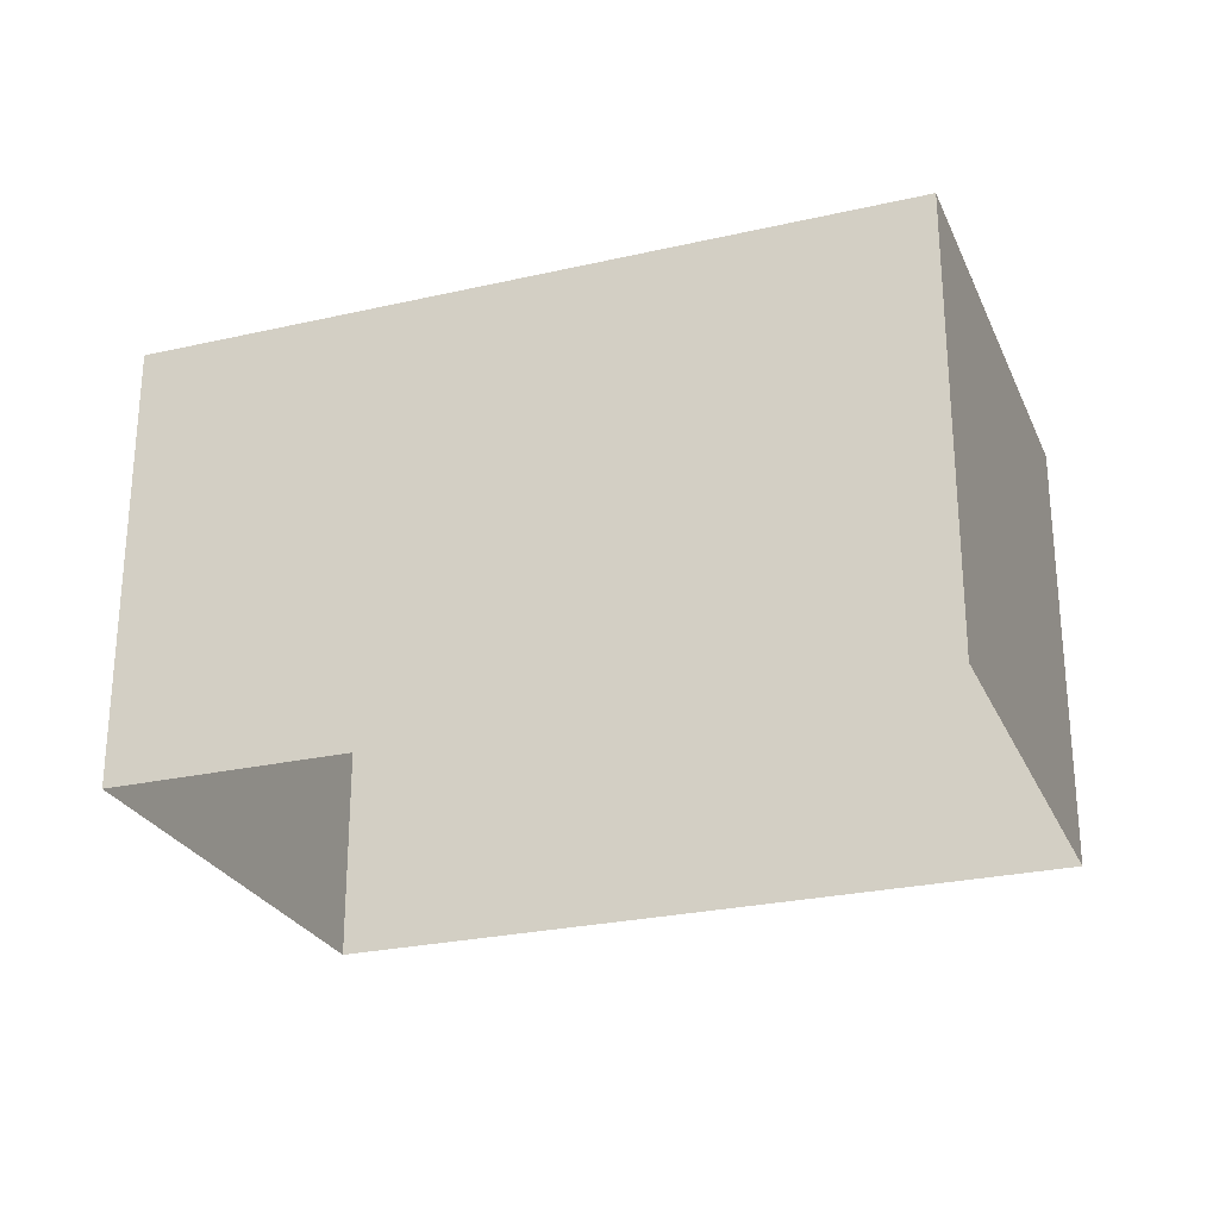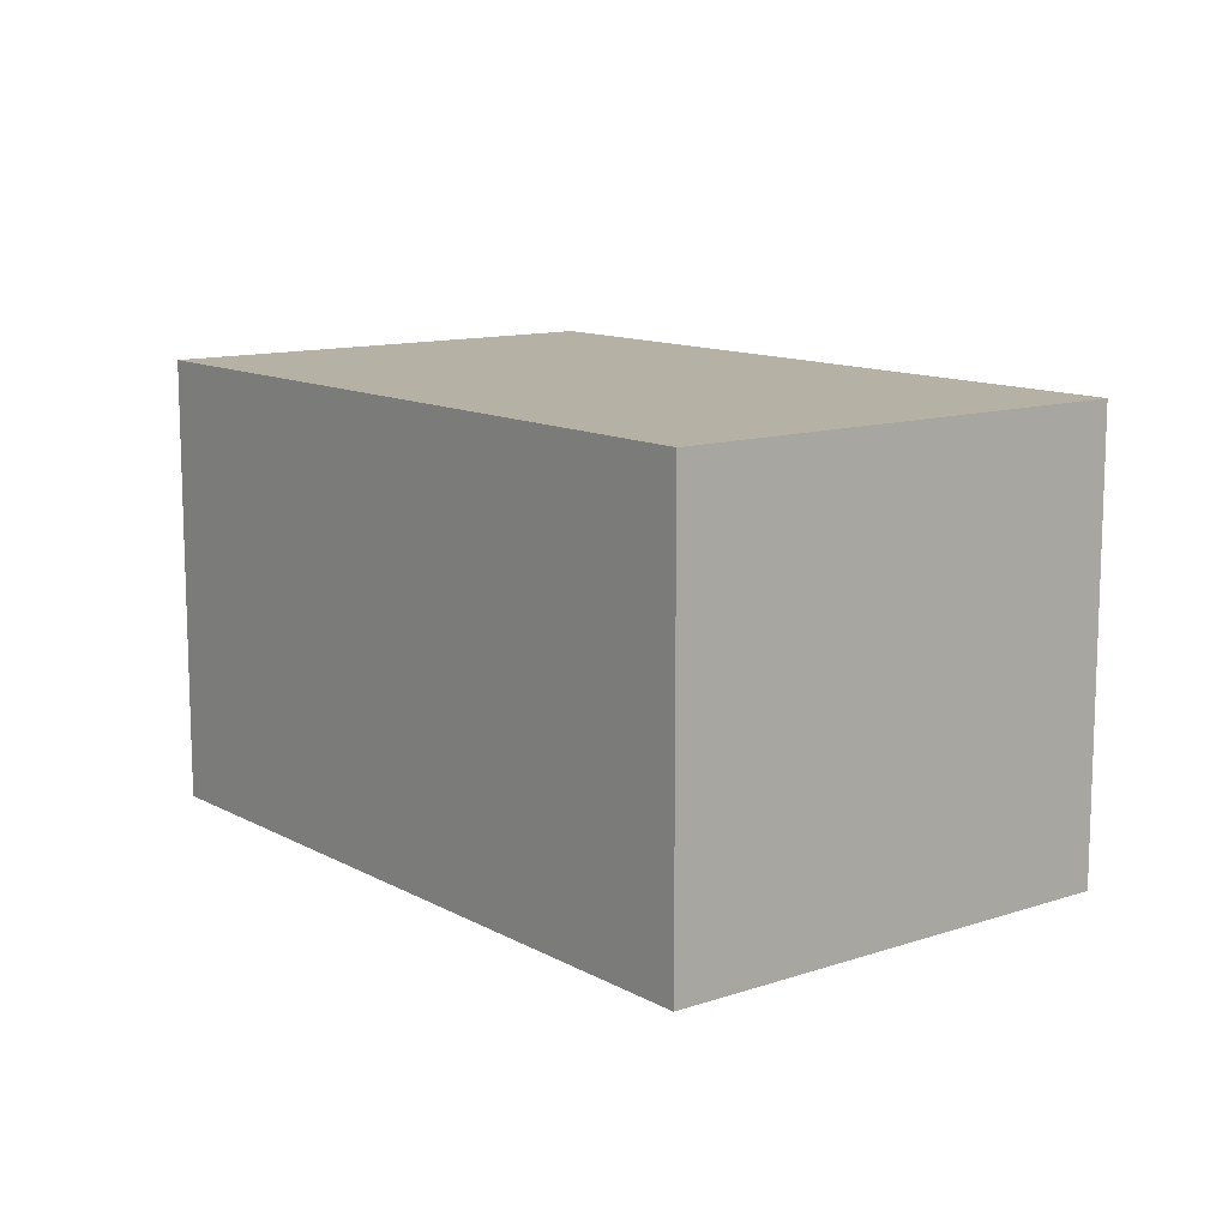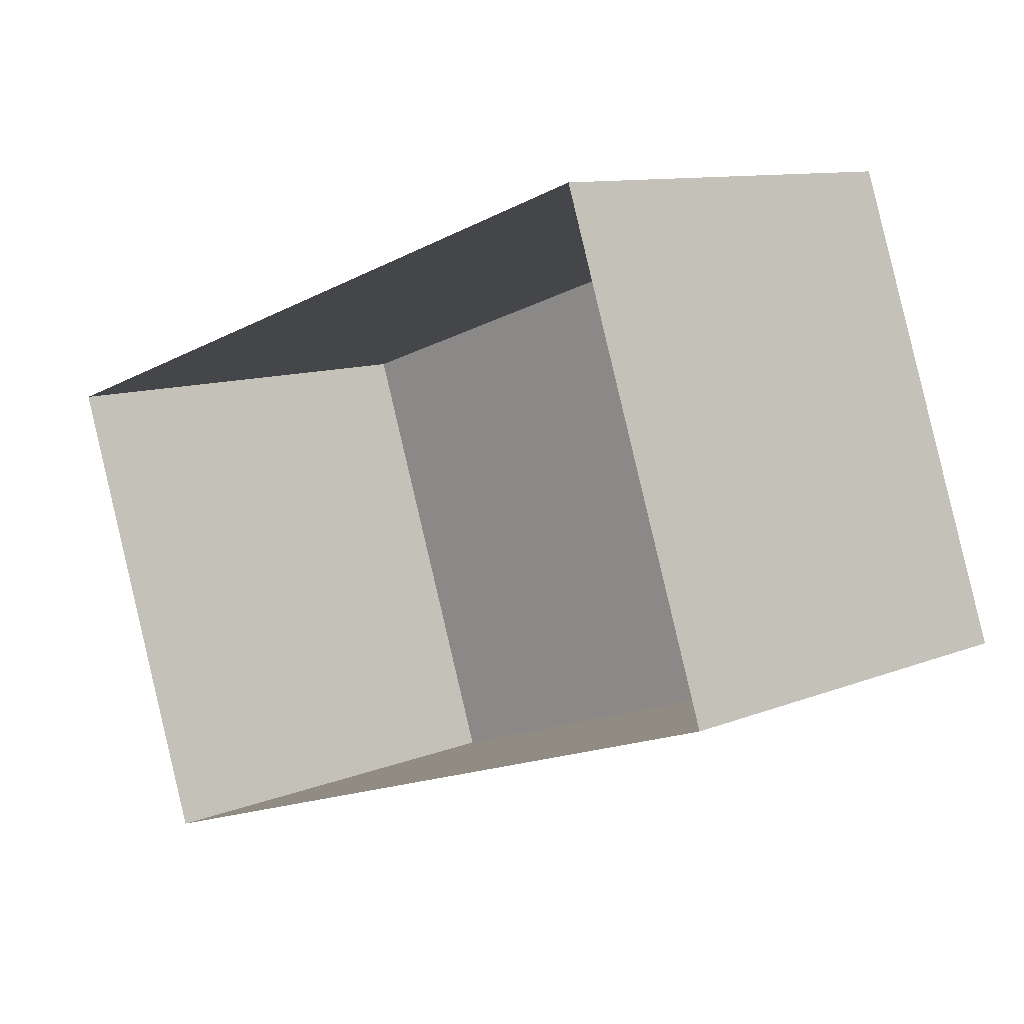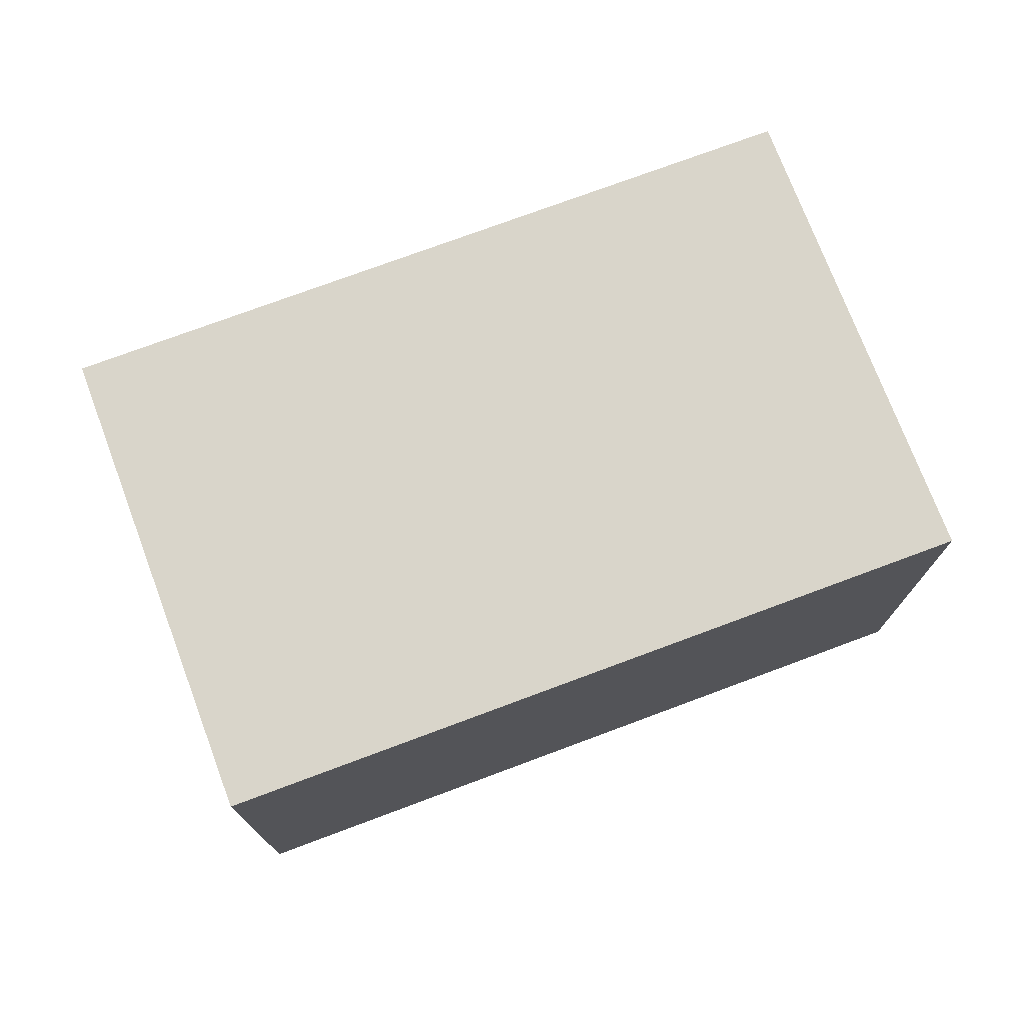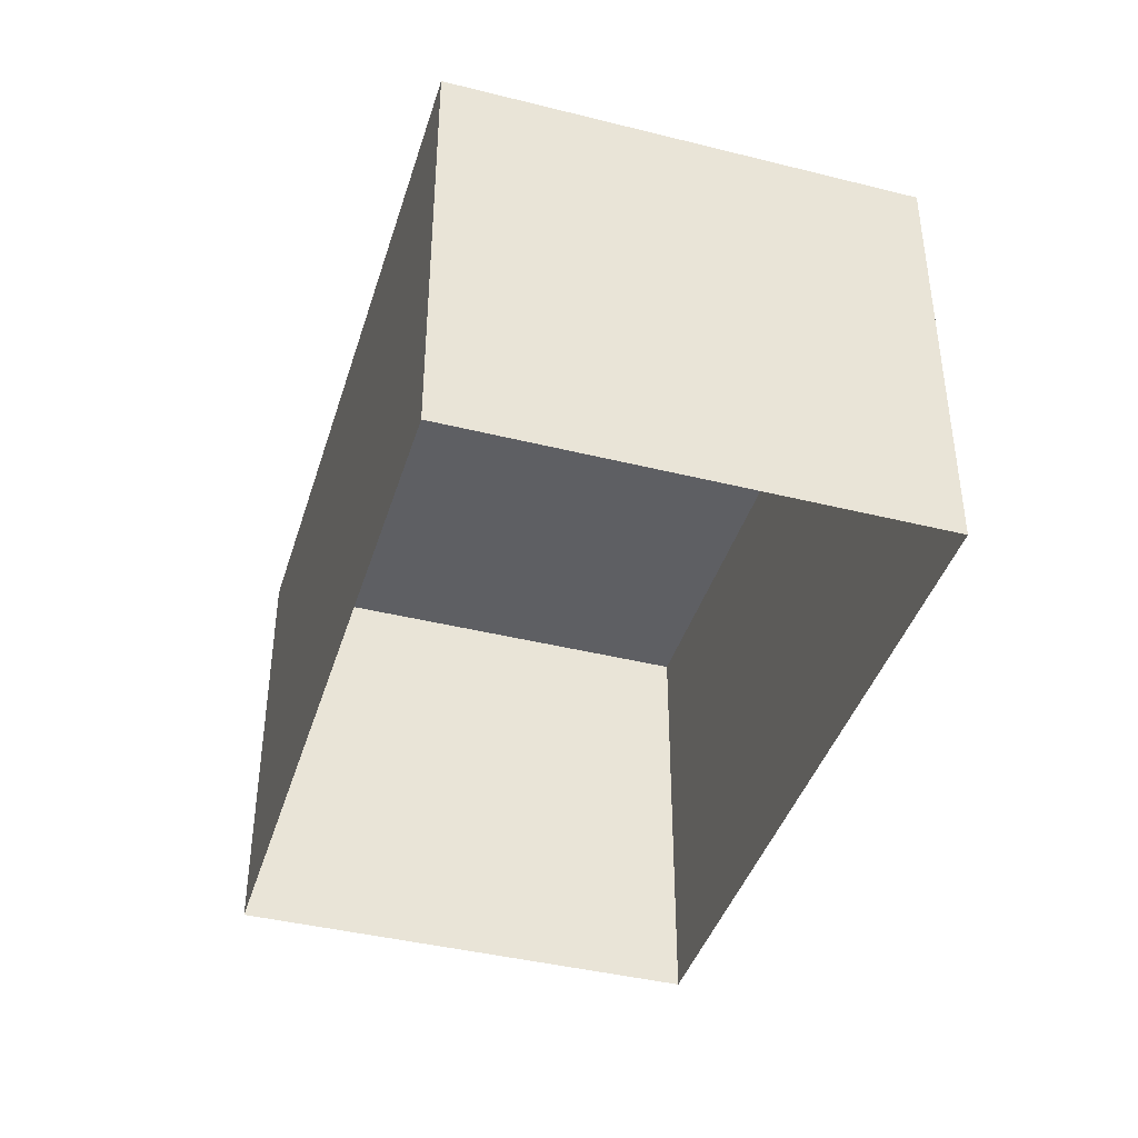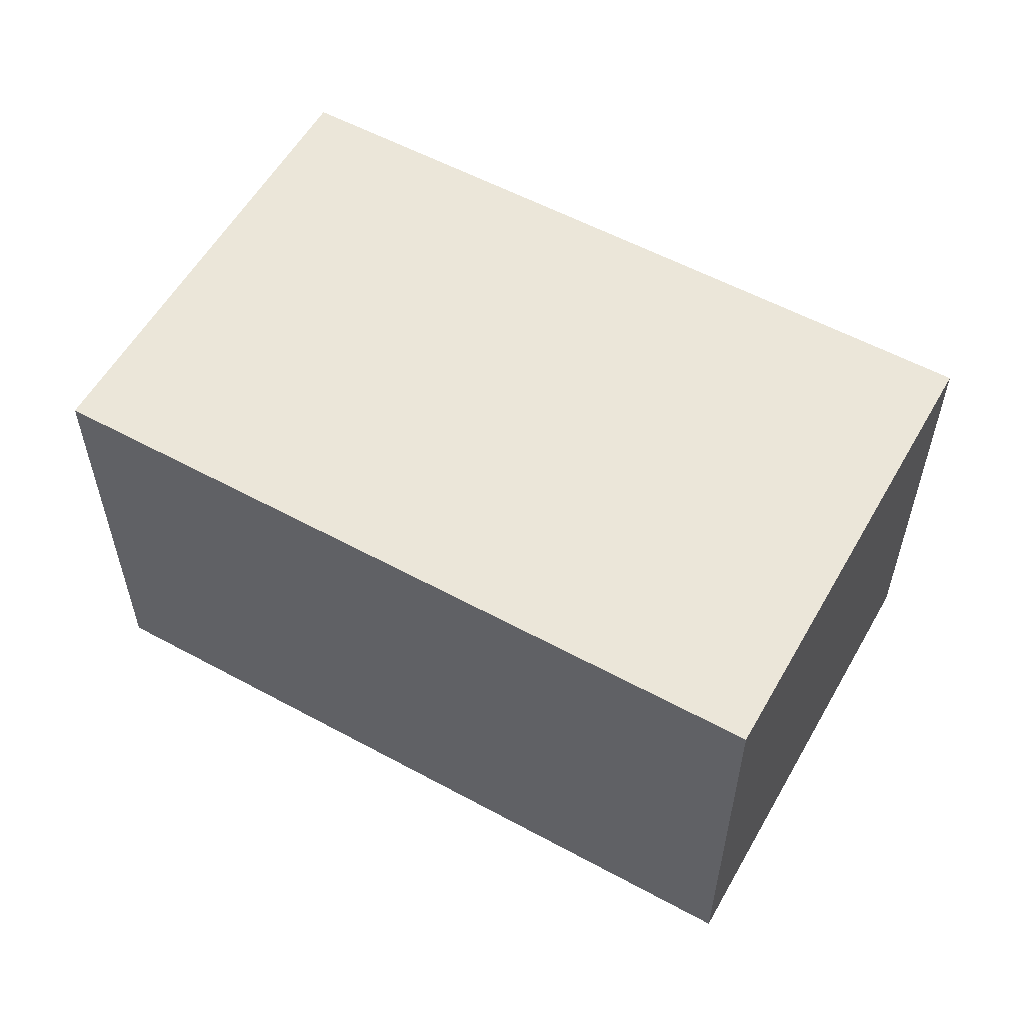
<metadata>
{"format":"obj","ext":"obj","renderer":"f3d","projection":"perspective","resolution":1024,"background":"white","views":[{"elev":-26.1,"azim":-179.0,"up":"+Z"},{"elev":11.9,"azim":32.9,"up":"+Z"},{"elev":10.3,"azim":-135.5,"up":"+Y"},{"elev":74.6,"azim":140.4,"up":"+Z"},{"elev":-41.0,"azim":-125.7,"up":"+Z"},{"elev":56.6,"azim":10.5,"up":"+Z"}]}
</metadata>
<code>
v -2.23e+05 -1.271e+05 18.55
v -2.23e+05 -1.271e+05 18.55
v -2.23e+05 -1.271e+05 18.55
v -2.23e+05 -1.27e+05 18.55
v -2.23e+05 -1.271e+05 20.88
v -2.23e+05 -1.27e+05 20.88
v -2.23e+05 -1.271e+05 20.88
v -2.23e+05 -1.271e+05 20.88
f 1 2 3
f 4 1 3
f 5 6 7
f 8 5 7
f 5 2 1
f 5 8 2
f 6 1 4
f 6 5 1
f 7 3 2
f 8 7 2
f 6 4 3
f 7 6 3

</code>
